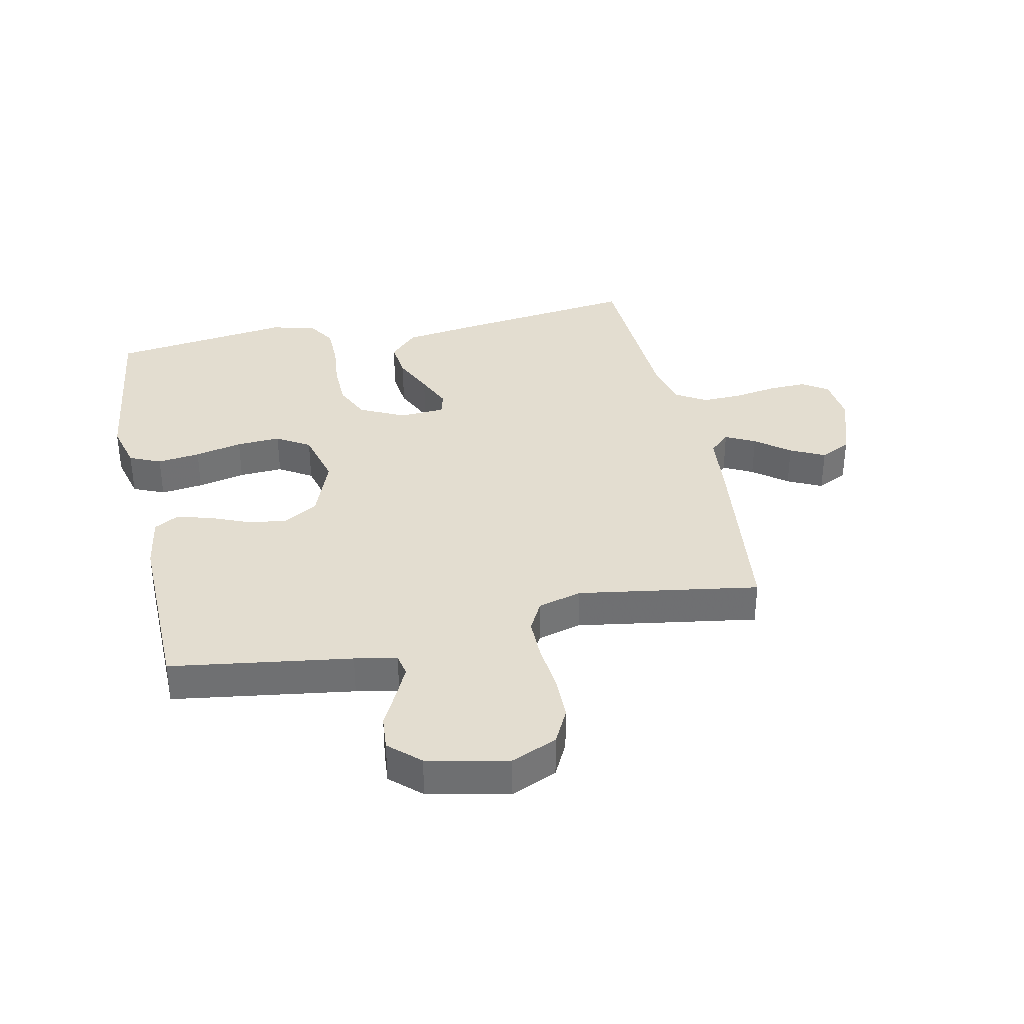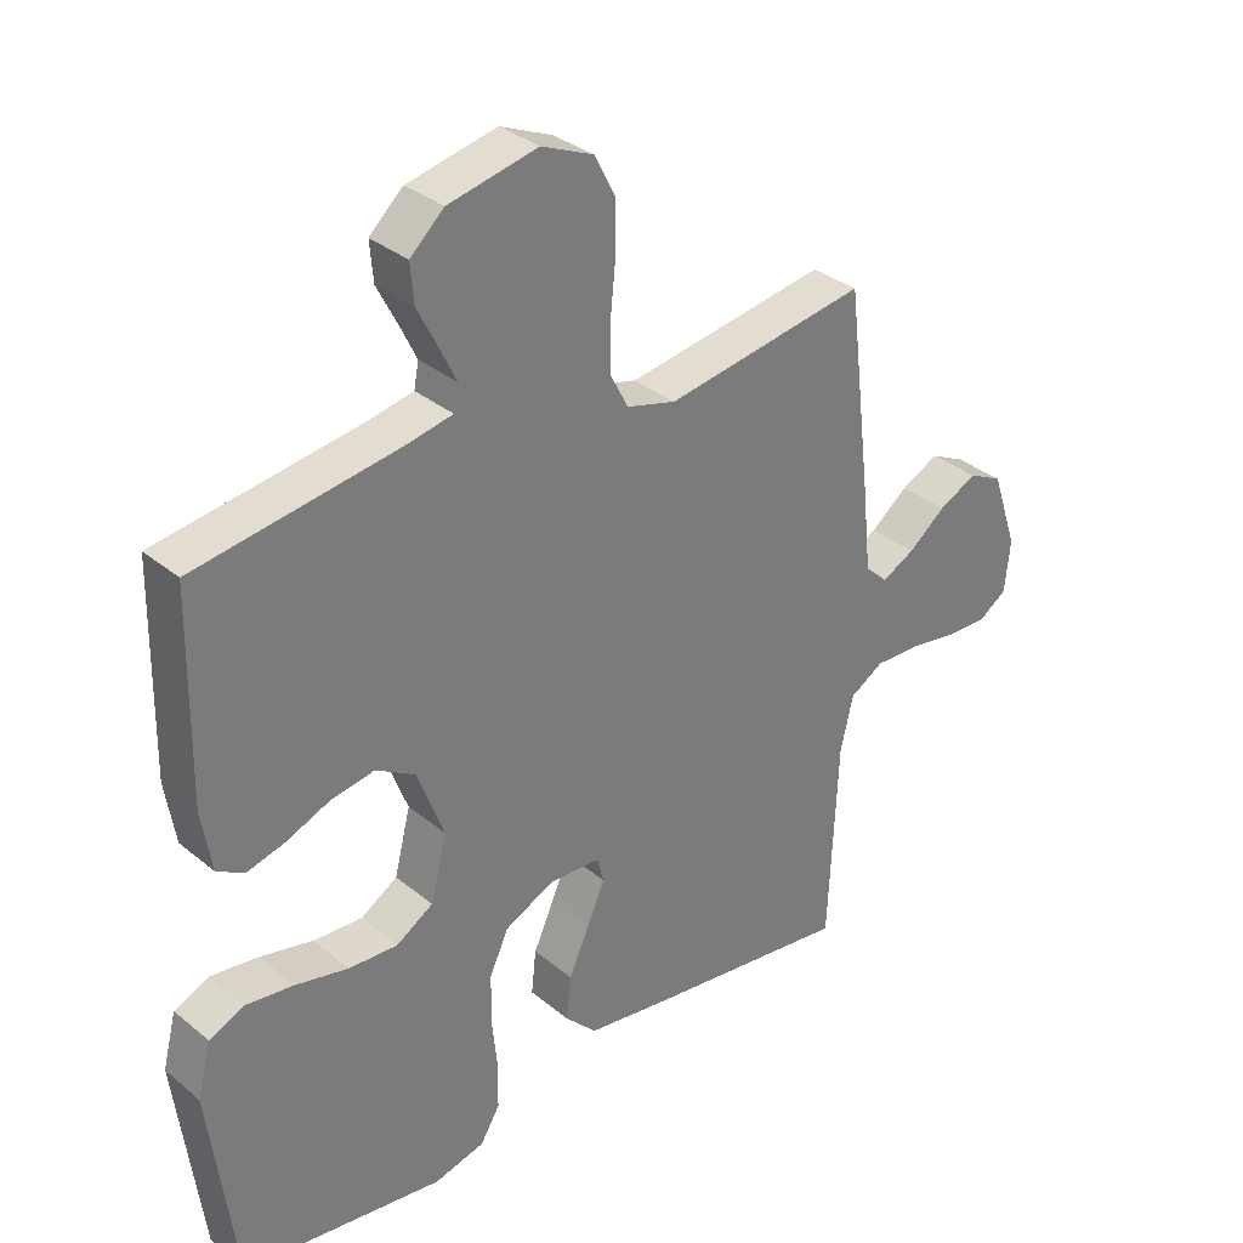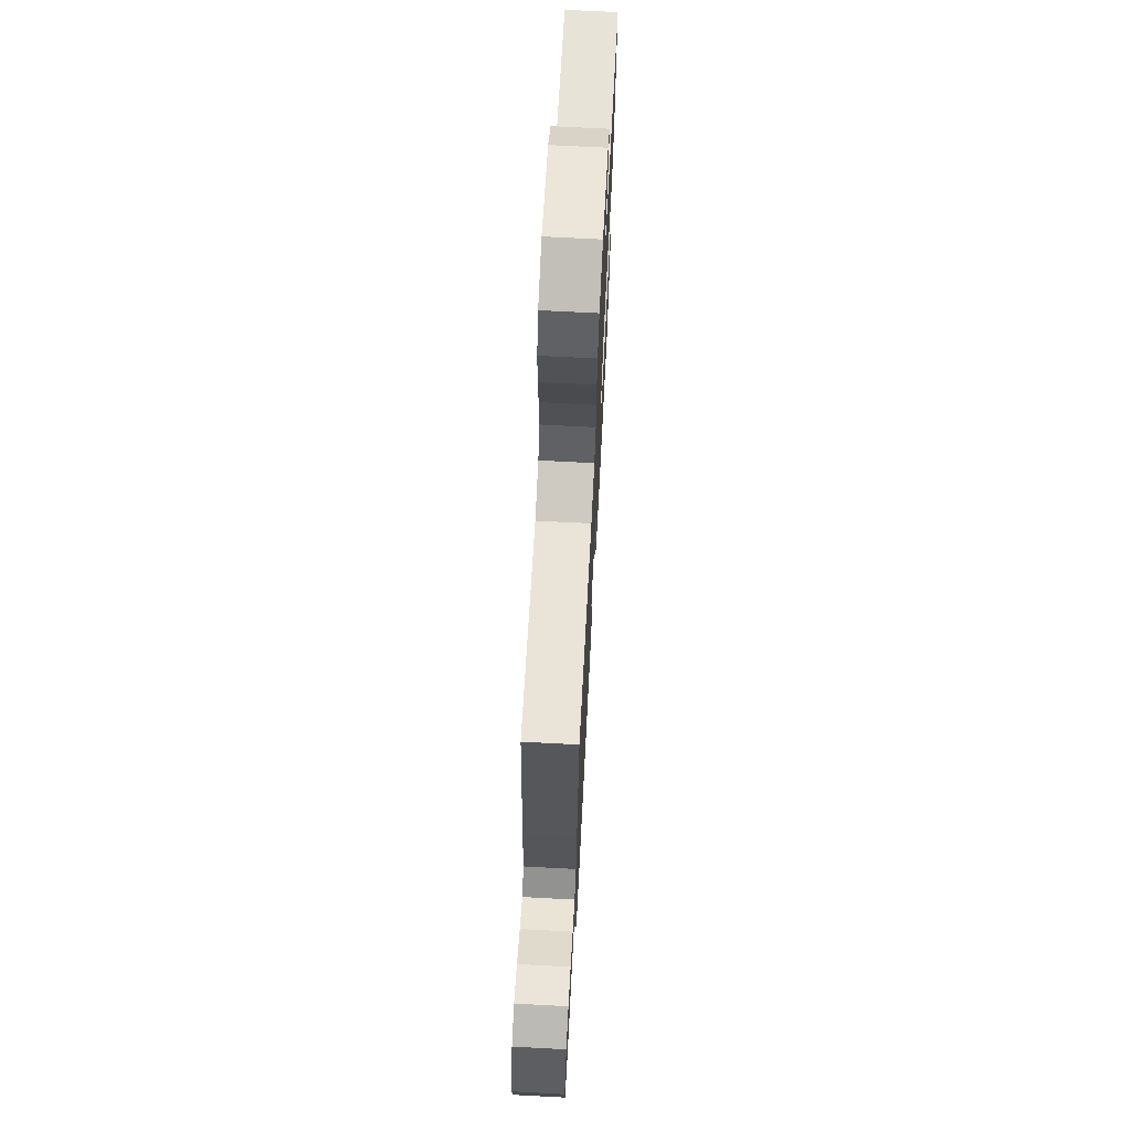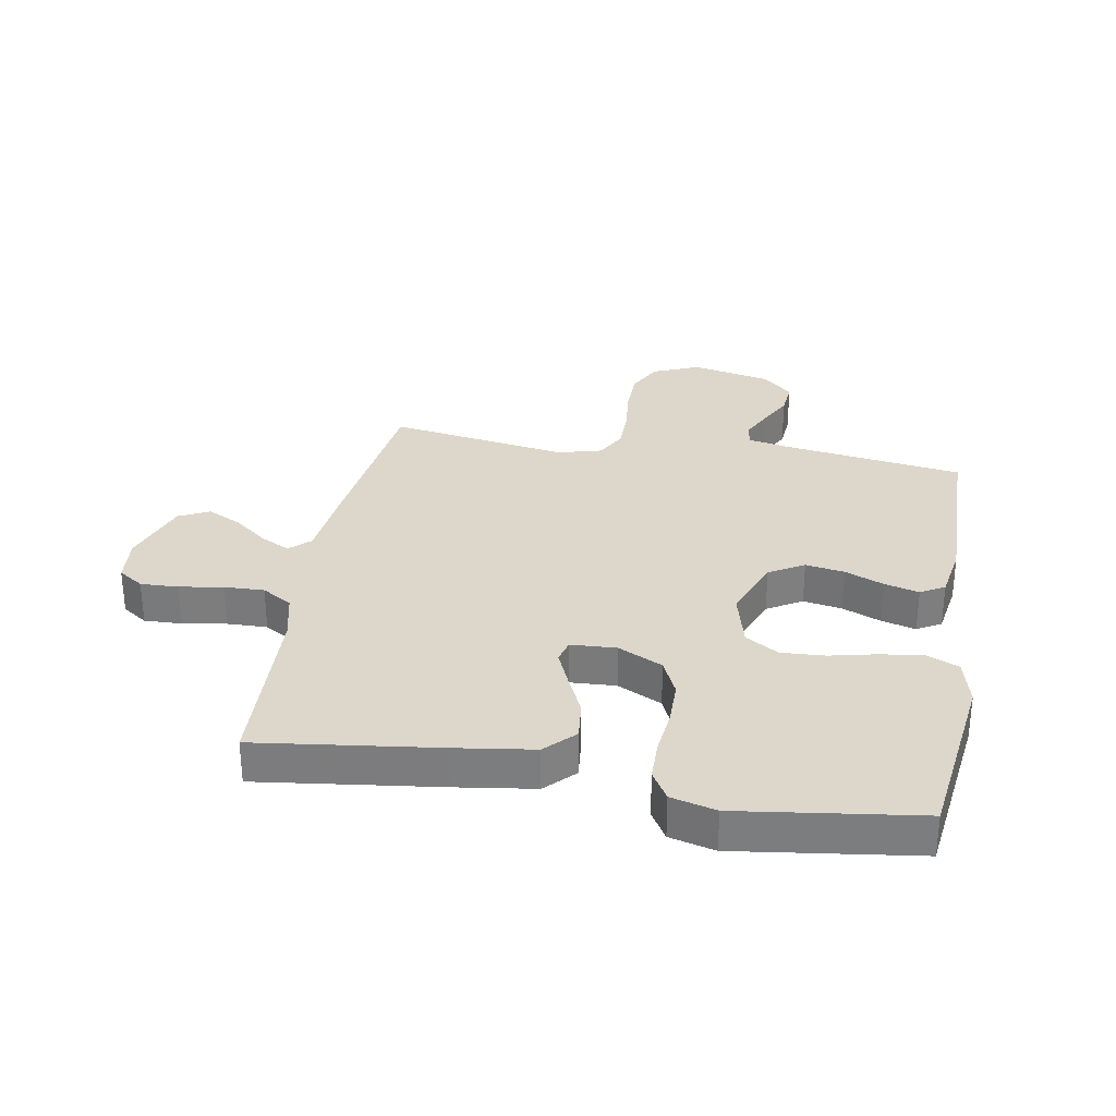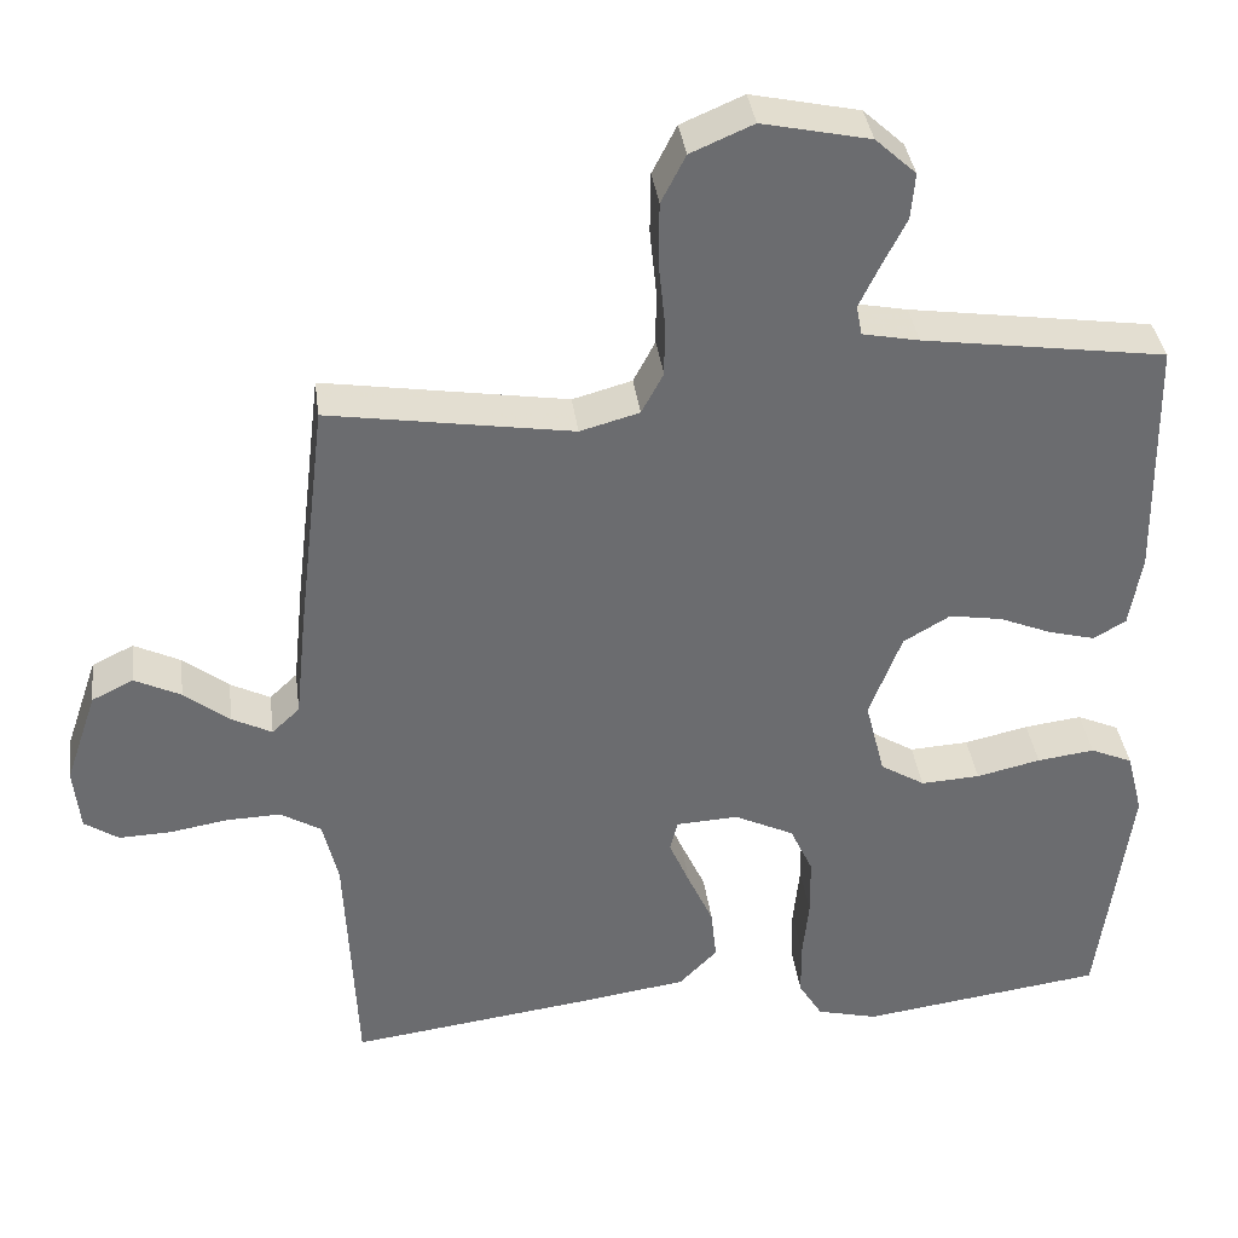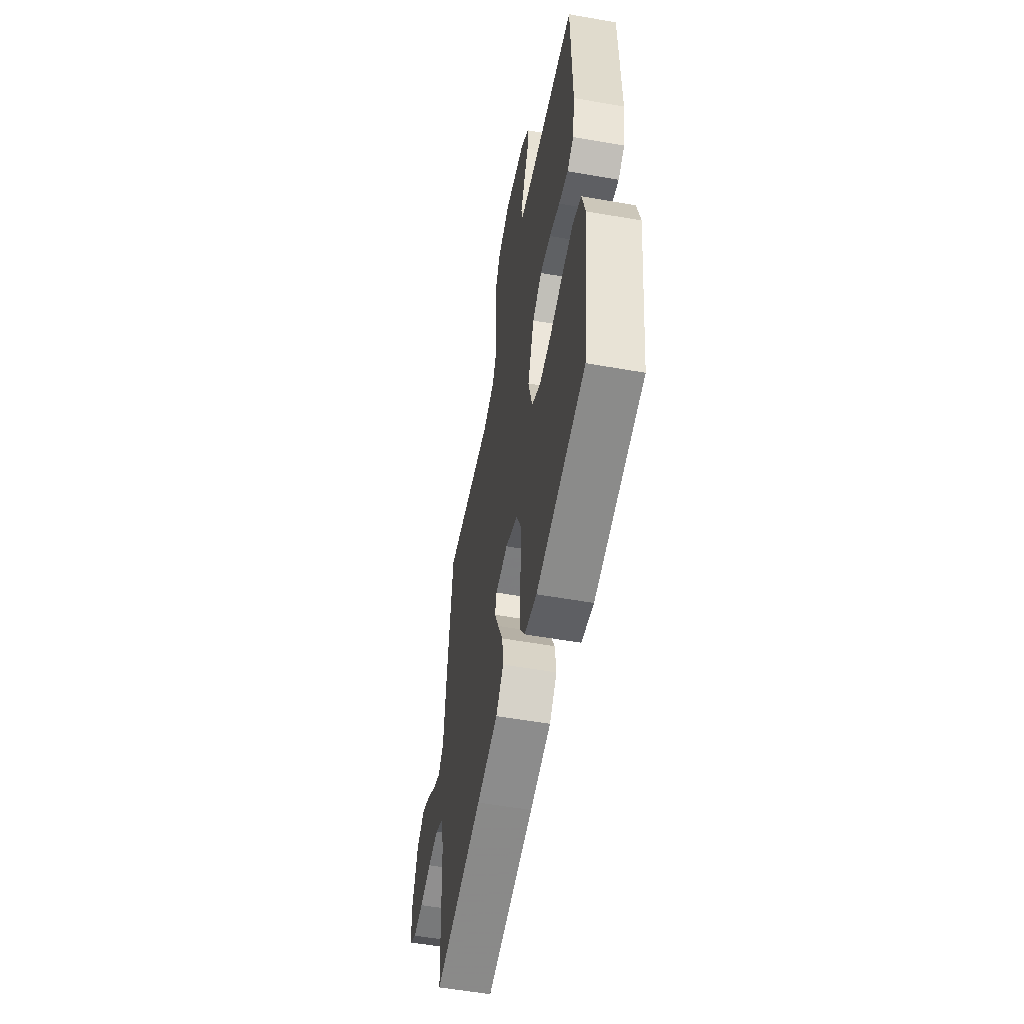
<metadata>
{"format":"obj","ext":"obj","renderer":"f3d","projection":"perspective","resolution":1024,"background":"white","views":[{"elev":35.5,"azim":-12.1,"up":"+Y"},{"elev":33.0,"azim":-41.7,"up":"+Z"},{"elev":70.2,"azim":93.0,"up":"+Z"},{"elev":30.8,"azim":-170.0,"up":"+Y"},{"elev":36.7,"azim":172.5,"up":"+Z"},{"elev":-55.9,"azim":-100.5,"up":"+Z"}]}
</metadata>
<code>
v -0.5 0.07 0.5
v -0.2 0.07 0.544
v -0.13 0.07 0.558
v -0.123 0.07 0.595
v -0.148 0.07 0.647
v -0.178 0.07 0.706
v -0.183 0.07 0.763
v -0.133 0.07 0.809
v 0 0.07 0.838
v 0.077 0.07 0.805
v 0.107 0.07 0.746
v 0.108 0.07 0.672
v 0.1 0.07 0.593
v 0.1 0.07 0.523
v 0.127 0.07 0.472
v 0.2 0.07 0.452
v 0.5 0.07 0.5
v 0.536 0.07 0.2
v 0.549 0.07 0.075
v 0.583 0.07 0.043
v 0.632 0.07 0.068
v 0.688 0.07 0.112
v 0.745 0.07 0.14
v 0.796 0.07 0.115
v 0.835 0.07 0
v 0.827 0.07 -0.078
v 0.785 0.07 -0.106
v 0.722 0.07 -0.104
v 0.65 0.07 -0.092
v 0.583 0.07 -0.09
v 0.533 0.07 -0.12
v 0.514 0.07 -0.2
v 0.5 0.07 -0.5
v 0.2 0.07 -0.461
v 0.069 0.07 -0.442
v 0.022 0.07 -0.394
v 0.029 0.07 -0.329
v 0.06 0.07 -0.261
v 0.086 0.07 -0.201
v 0.076 0.07 -0.163
v 0 0.07 -0.159
v -0.074 0.07 -0.195
v -0.102 0.07 -0.256
v -0.103 0.07 -0.33
v -0.095 0.07 -0.406
v -0.096 0.07 -0.474
v -0.125 0.07 -0.522
v -0.2 0.07 -0.541
v -0.5 0.07 -0.5
v -0.539 0.07 -0.2
v -0.519 0.07 -0.121
v -0.467 0.07 -0.098
v -0.396 0.07 -0.107
v -0.317 0.07 -0.125
v -0.244 0.07 -0.129
v -0.189 0.07 -0.095
v -0.165 0.07 0
v -0.205 0.07 0.105
v -0.263 0.07 0.139
v -0.328 0.07 0.128
v -0.393 0.07 0.101
v -0.45 0.07 0.086
v -0.49 0.07 0.109
v -0.505 0.07 0.2
v -0.5 0 0.5
v -0.2 0 0.544
v -0.13 0 0.558
v -0.123 0 0.595
v -0.148 0 0.647
v -0.178 0 0.706
v -0.183 0 0.763
v -0.133 0 0.809
v 0 0 0.838
v 0.077 0 0.805
v 0.107 0 0.746
v 0.108 0 0.672
v 0.1 0 0.593
v 0.1 0 0.523
v 0.127 0 0.472
v 0.2 0 0.452
v 0.5 0 0.5
v 0.536 0 0.2
v 0.549 0 0.075
v 0.583 0 0.043
v 0.632 0 0.068
v 0.688 0 0.112
v 0.745 0 0.14
v 0.796 0 0.115
v 0.835 0 0
v 0.827 0 -0.078
v 0.785 0 -0.106
v 0.722 0 -0.104
v 0.65 0 -0.092
v 0.583 0 -0.09
v 0.533 0 -0.12
v 0.514 0 -0.2
v 0.5 0 -0.5
v 0.2 0 -0.461
v 0.069 0 -0.442
v 0.022 0 -0.394
v 0.029 0 -0.329
v 0.06 0 -0.261
v 0.086 0 -0.201
v 0.076 0 -0.163
v 0 0 -0.159
v -0.074 0 -0.195
v -0.102 0 -0.256
v -0.103 0 -0.33
v -0.095 0 -0.406
v -0.096 0 -0.474
v -0.125 0 -0.522
v -0.2 0 -0.541
v -0.5 0 -0.5
v -0.539 0 -0.2
v -0.519 0 -0.121
v -0.467 0 -0.098
v -0.396 0 -0.107
v -0.317 0 -0.125
v -0.244 0 -0.129
v -0.189 0 -0.095
v -0.165 0 0
v -0.205 0 0.105
v -0.263 0 0.139
v -0.328 0 0.128
v -0.393 0 0.101
v -0.45 0 0.086
v -0.49 0 0.109
v -0.505 0 0.2
f 63 64 1 2
f 60 61 62 63
f 59 60 63 2
f 58 59 2 3
f 57 58 3 4
f 51 52 53 54
f 51 54 55
f 50 51 55
f 49 50 55
f 48 49 55 56
f 44 45 46 47
f 43 44 47 48
f 35 36 37 38
f 35 38 39
f 32 33 34 35
f 31 32 35 39
f 30 31 39 40
f 26 27 28 29
f 26 29 30
f 25 26 30
f 21 22 23 24
f 20 21 24 25
f 16 17 18 19
f 15 16 19
f 15 19 20
f 10 11 12 13
f 10 13 14
f 9 10 14
f 8 9 14
f 5 6 7 8
f 4 5 8 14
f 57 4 14 15
f 43 48 56 57
f 42 43 57 15
f 25 30 40 41
f 20 25 41
f 15 20 41
f 15 41 42
f 66 65 128 127
f 127 126 125 124
f 66 127 124 123
f 67 66 123 122
f 68 67 122 121
f 118 117 116 115
f 119 118 115
f 119 115 114
f 119 114 113
f 120 119 113 112
f 111 110 109 108
f 112 111 108 107
f 102 101 100 99
f 103 102 99
f 99 98 97 96
f 103 99 96 95
f 104 103 95 94
f 93 92 91 90
f 94 93 90
f 94 90 89
f 88 87 86 85
f 89 88 85 84
f 83 82 81 80
f 83 80 79
f 84 83 79
f 77 76 75 74
f 78 77 74
f 78 74 73
f 78 73 72
f 72 71 70 69
f 78 72 69 68
f 79 78 68 121
f 121 120 112 107
f 79 121 107 106
f 105 104 94 89
f 105 89 84
f 105 84 79
f 106 105 79
f 1 65 66 2
f 2 66 67 3
f 3 67 68 4
f 4 68 69 5
f 5 69 70 6
f 6 70 71 7
f 7 71 72 8
f 8 72 73 9
f 9 73 74 10
f 10 74 75 11
f 11 75 76 12
f 12 76 77 13
f 13 77 78 14
f 14 78 79 15
f 15 79 80 16
f 16 80 81 17
f 17 81 82 18
f 18 82 83 19
f 19 83 84 20
f 20 84 85 21
f 21 85 86 22
f 22 86 87 23
f 23 87 88 24
f 24 88 89 25
f 25 89 90 26
f 26 90 91 27
f 27 91 92 28
f 28 92 93 29
f 29 93 94 30
f 30 94 95 31
f 31 95 96 32
f 32 96 97 33
f 33 97 98 34
f 34 98 99 35
f 35 99 100 36
f 36 100 101 37
f 37 101 102 38
f 38 102 103 39
f 39 103 104 40
f 40 104 105 41
f 41 105 106 42
f 42 106 107 43
f 43 107 108 44
f 44 108 109 45
f 45 109 110 46
f 46 110 111 47
f 47 111 112 48
f 48 112 113 49
f 49 113 114 50
f 50 114 115 51
f 51 115 116 52
f 52 116 117 53
f 53 117 118 54
f 54 118 119 55
f 55 119 120 56
f 56 120 121 57
f 57 121 122 58
f 58 122 123 59
f 59 123 124 60
f 60 124 125 61
f 61 125 126 62
f 62 126 127 63
f 63 127 128 64
f 64 128 65 1

</code>
